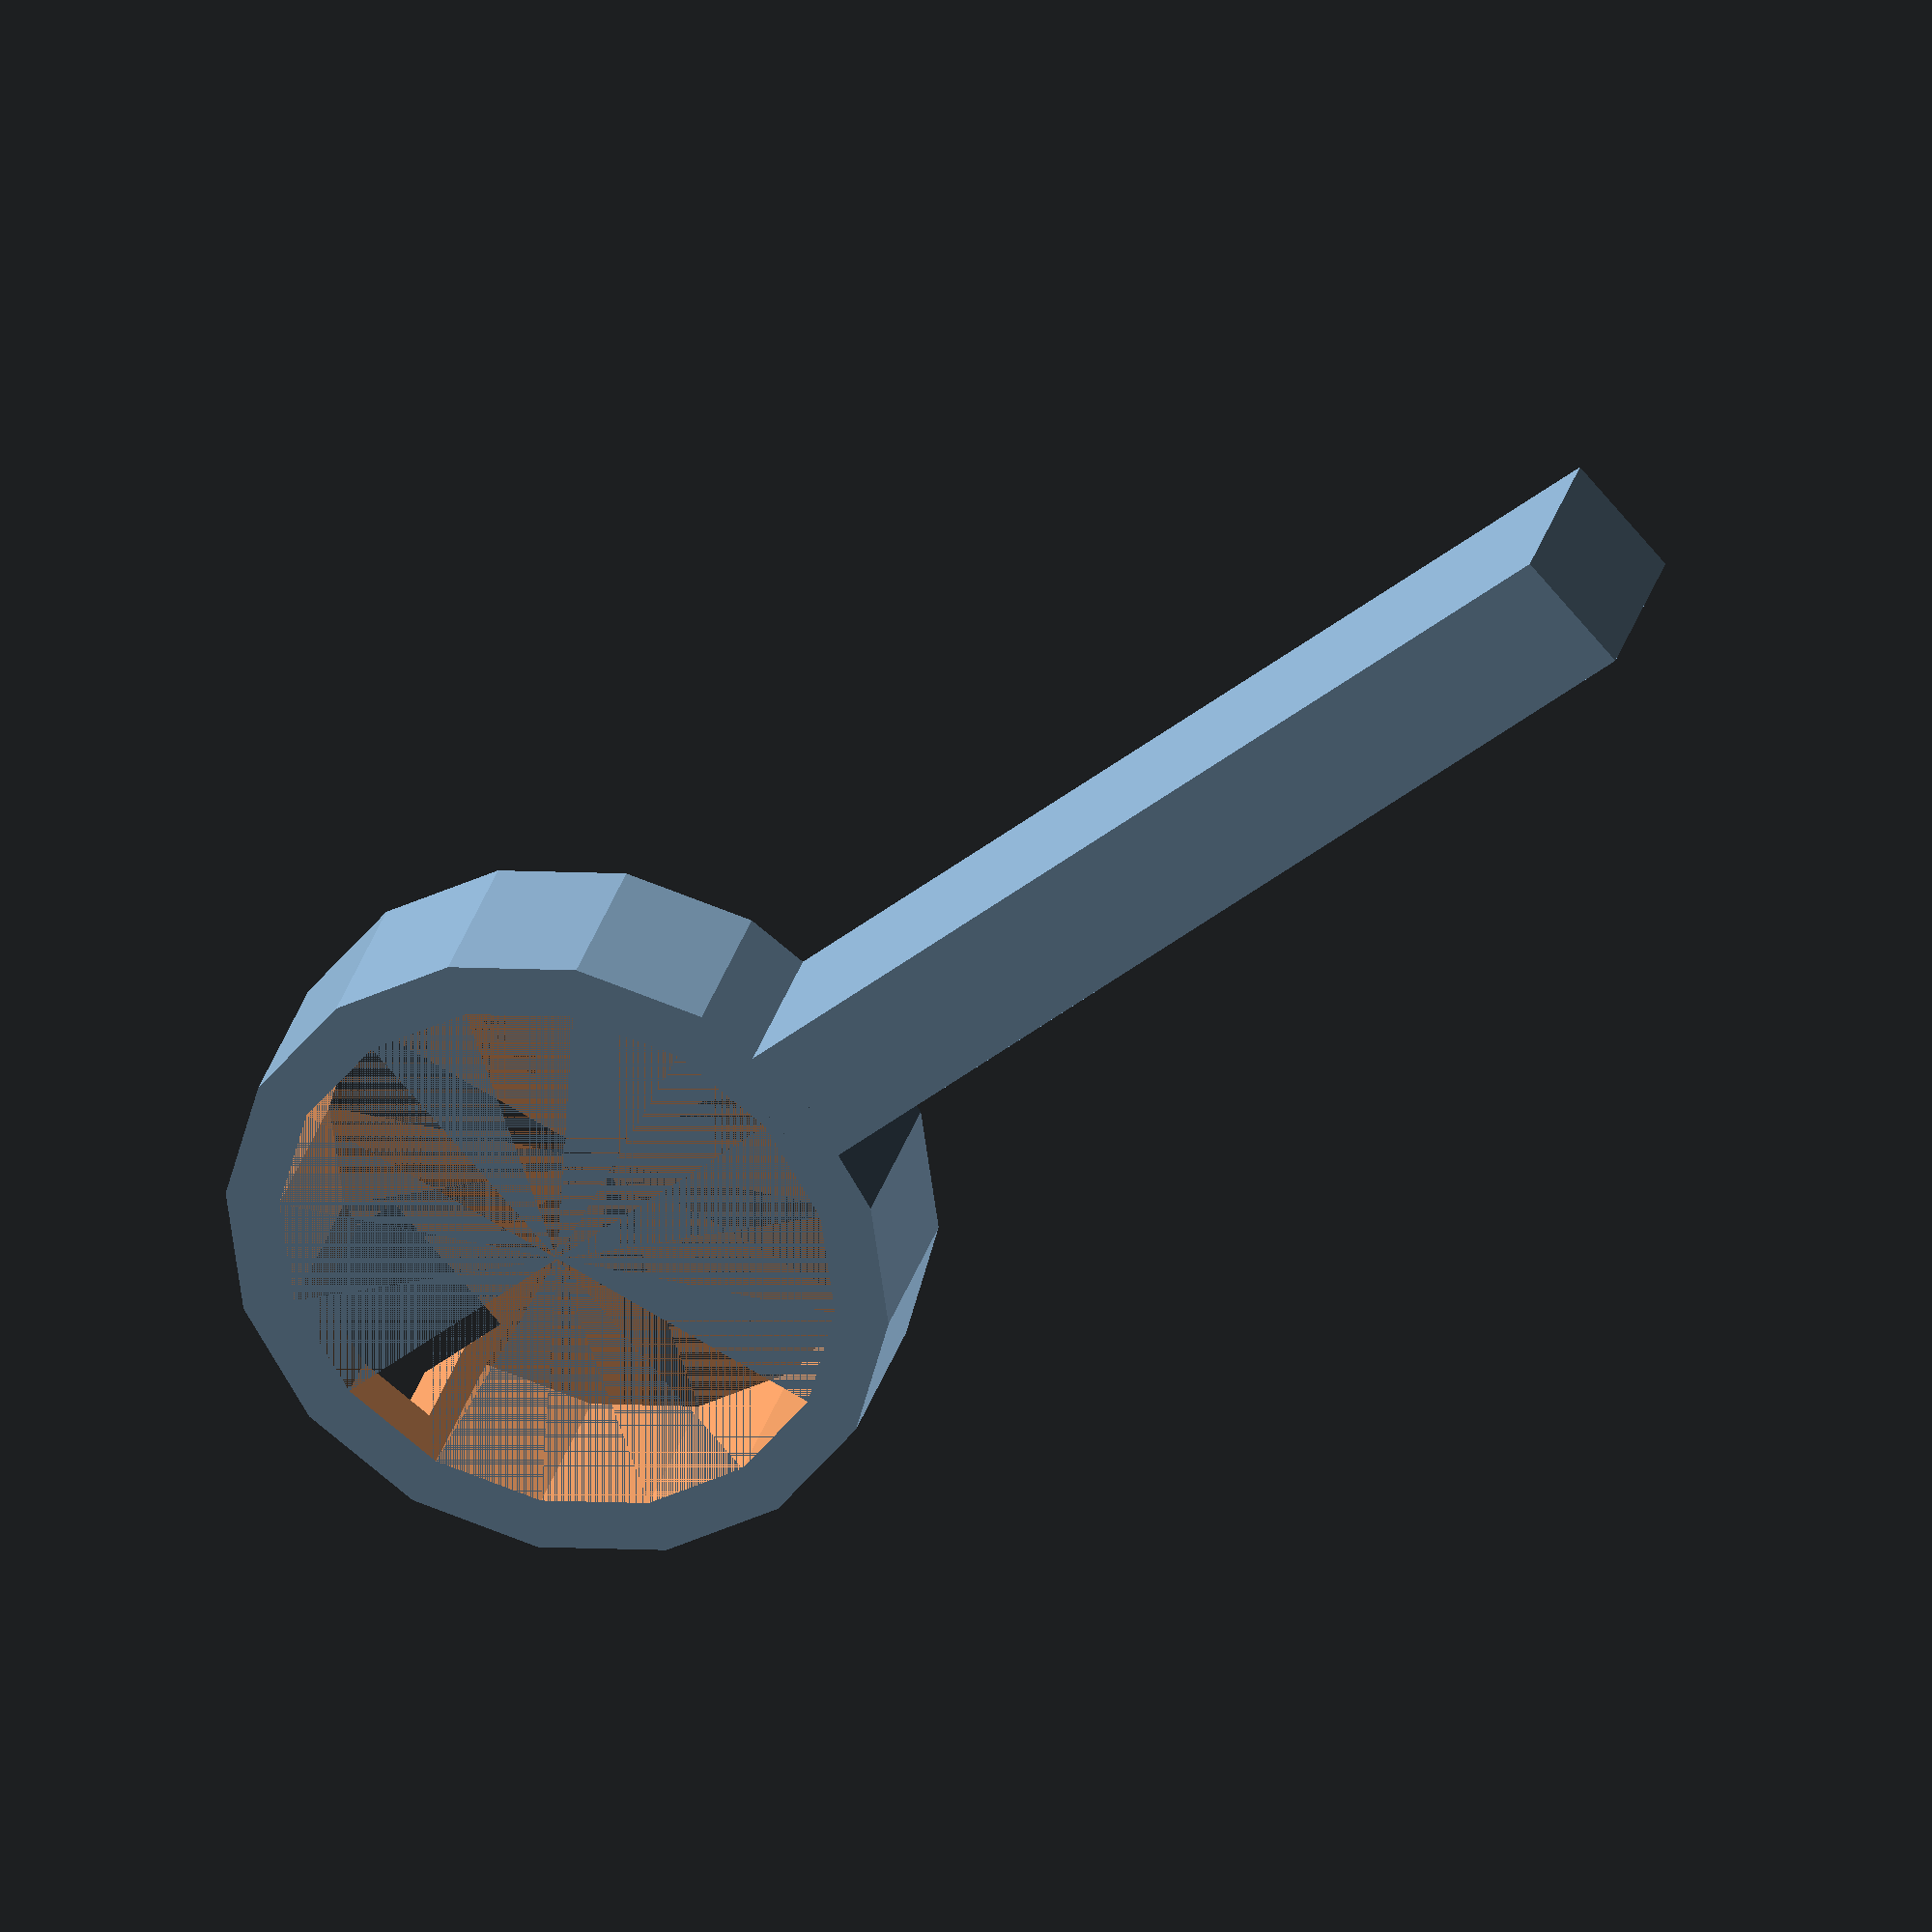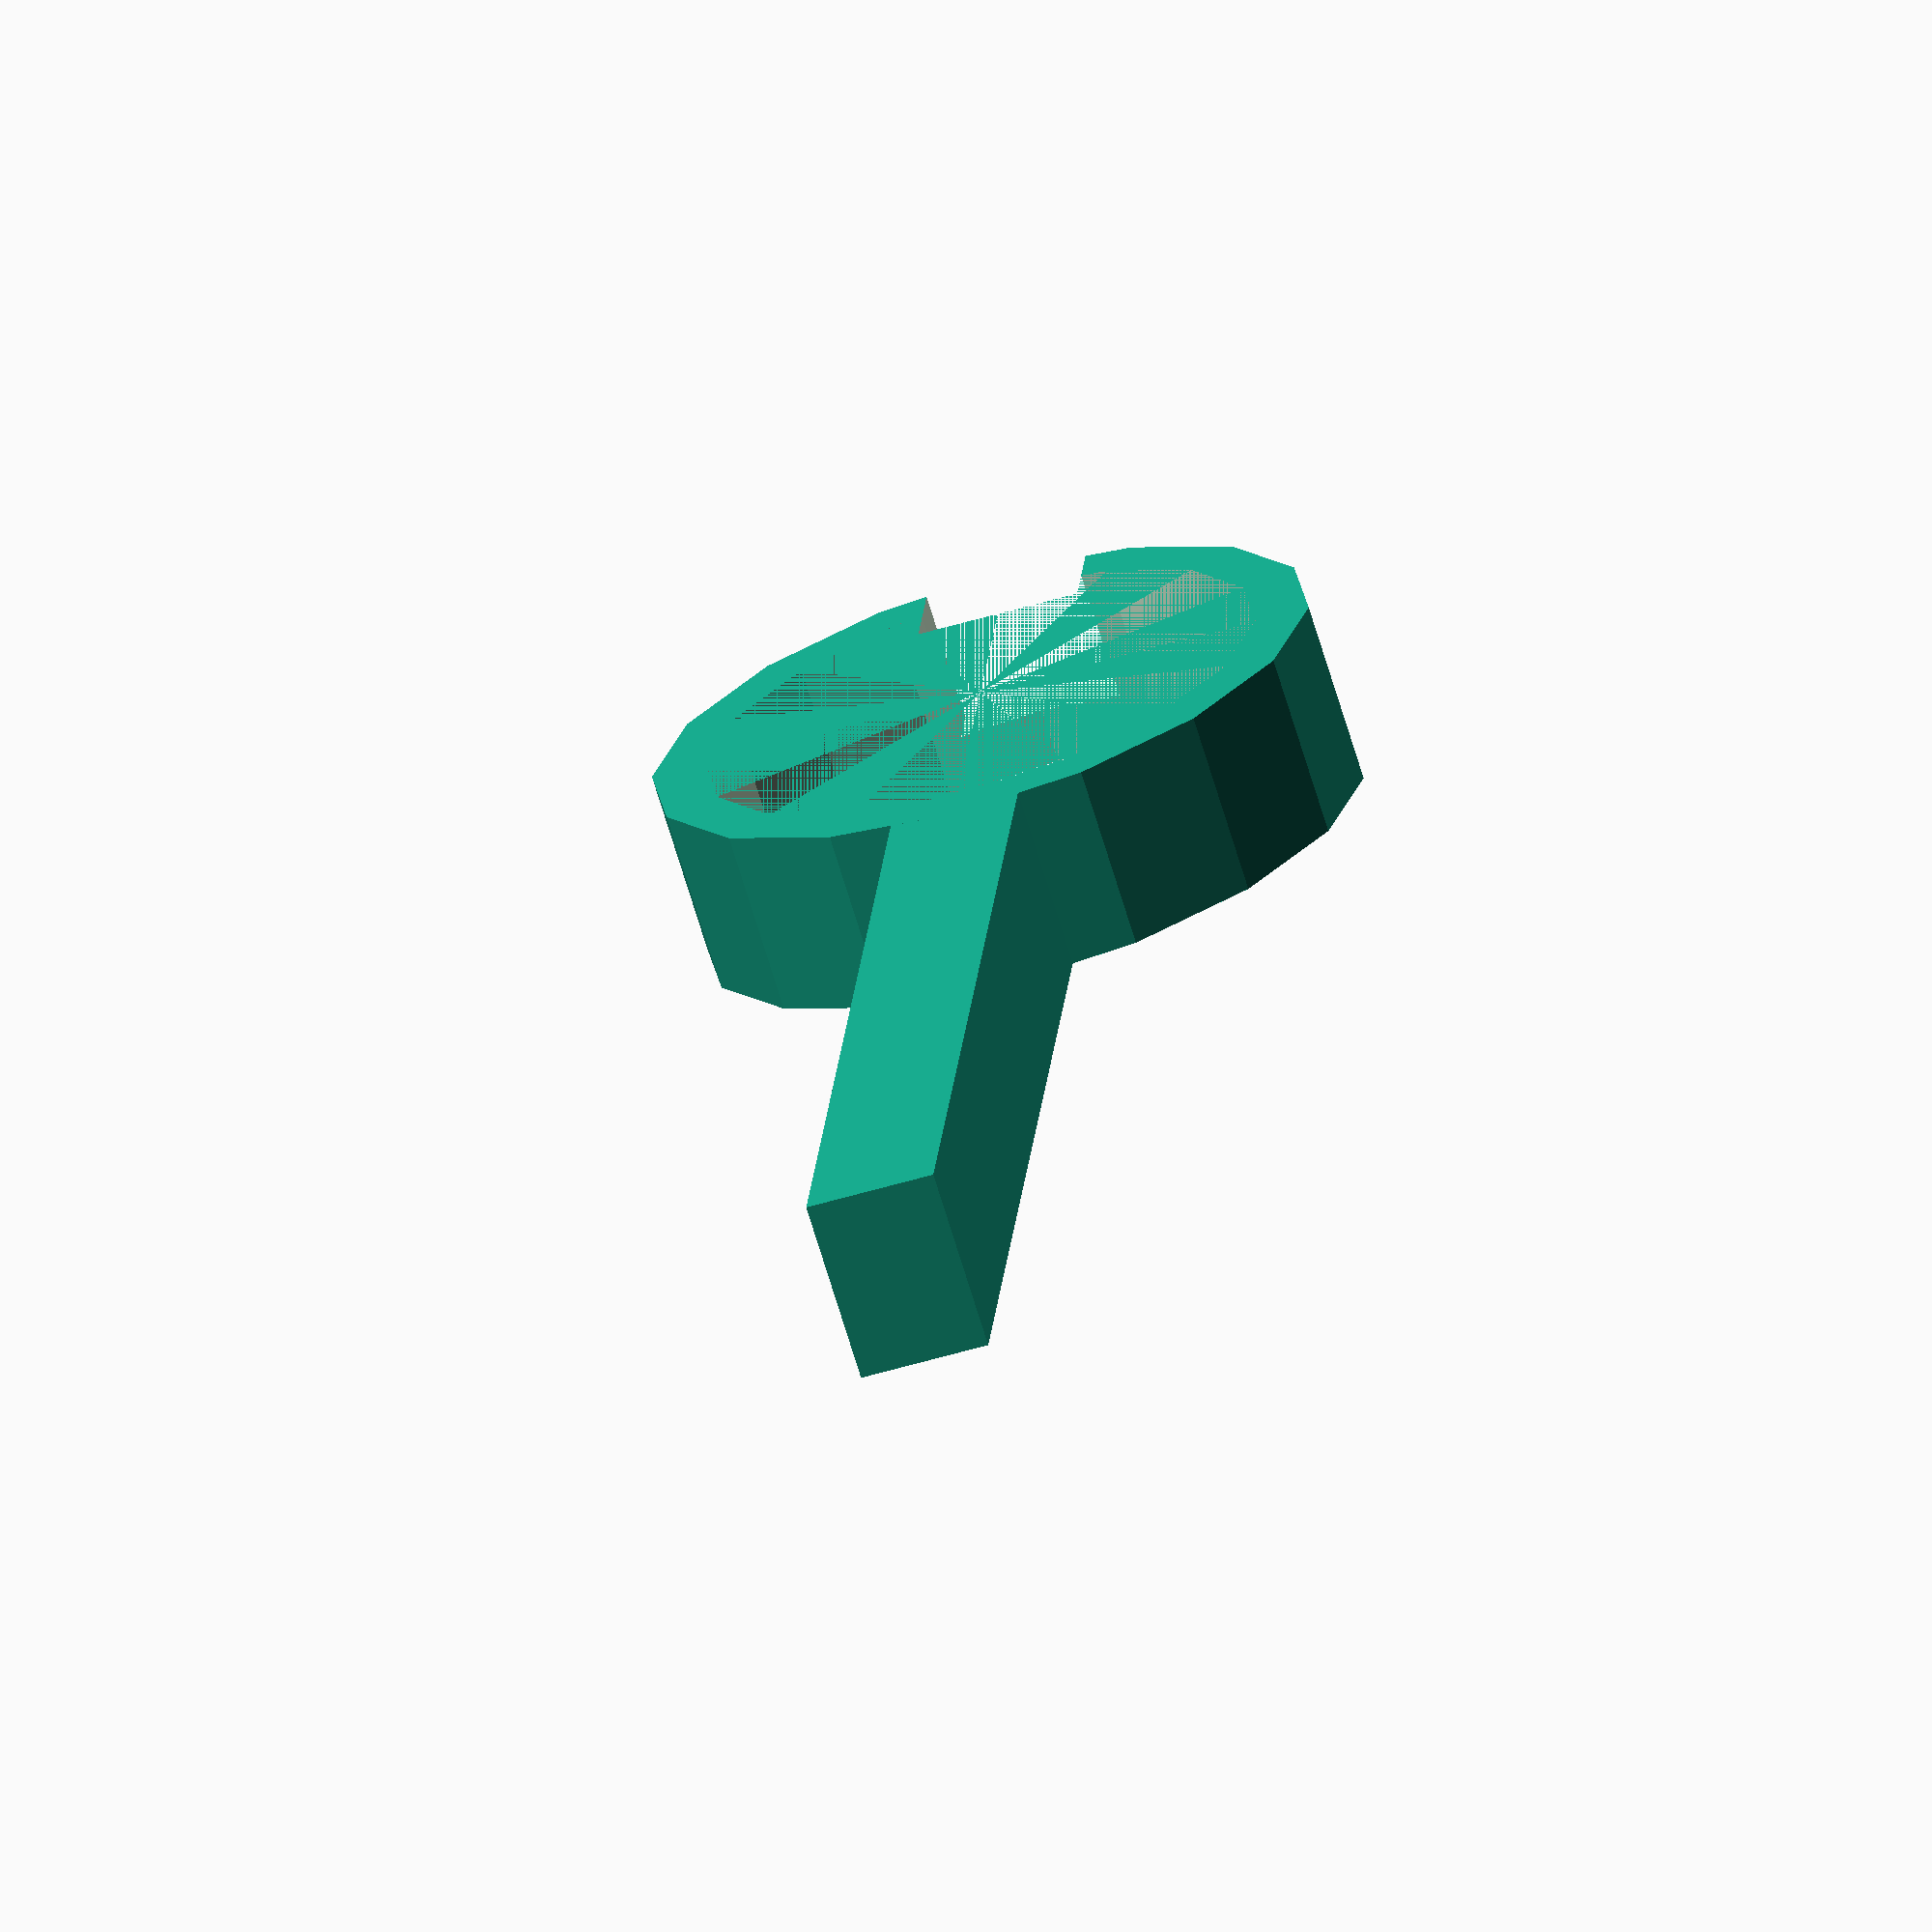
<openscad>
$fn = $preview ? 16 : 128;

inner_d = 50;
outer_d = 60;
oi_diff = outer_d - inner_d;
pin_d = 13;
height = 12;
slack = 2;
handlelength = 100;
handlewidth = height;
kant = 5;

testprint = false;

useheight = testprint ? 2 : height+kant;
usehandlewidth = testprint ? 10 : handlewidth;
usehandlelength = testprint ? handlelength / 4 : handlelength;

difference() {
    union() {
        cylinder(d=outer_d+slack, h=useheight);
    }
    union() {
        cylinder(d=inner_d+slack, h=useheight);
        translate([-(pin_d+slack)/2,outer_d/2-oi_diff,kant]) {
            cube([pin_d+slack,oi_diff+slack,useheight+slack]);
        }
    }
}
translate([-usehandlewidth/2,-usehandlelength-inner_d/2-slack,0]) {
    cube([usehandlewidth,usehandlelength,useheight]);
}
</openscad>
<views>
elev=147.9 azim=311.7 roll=344.6 proj=o view=solid
elev=70.6 azim=4.7 roll=16.9 proj=o view=solid
</views>
